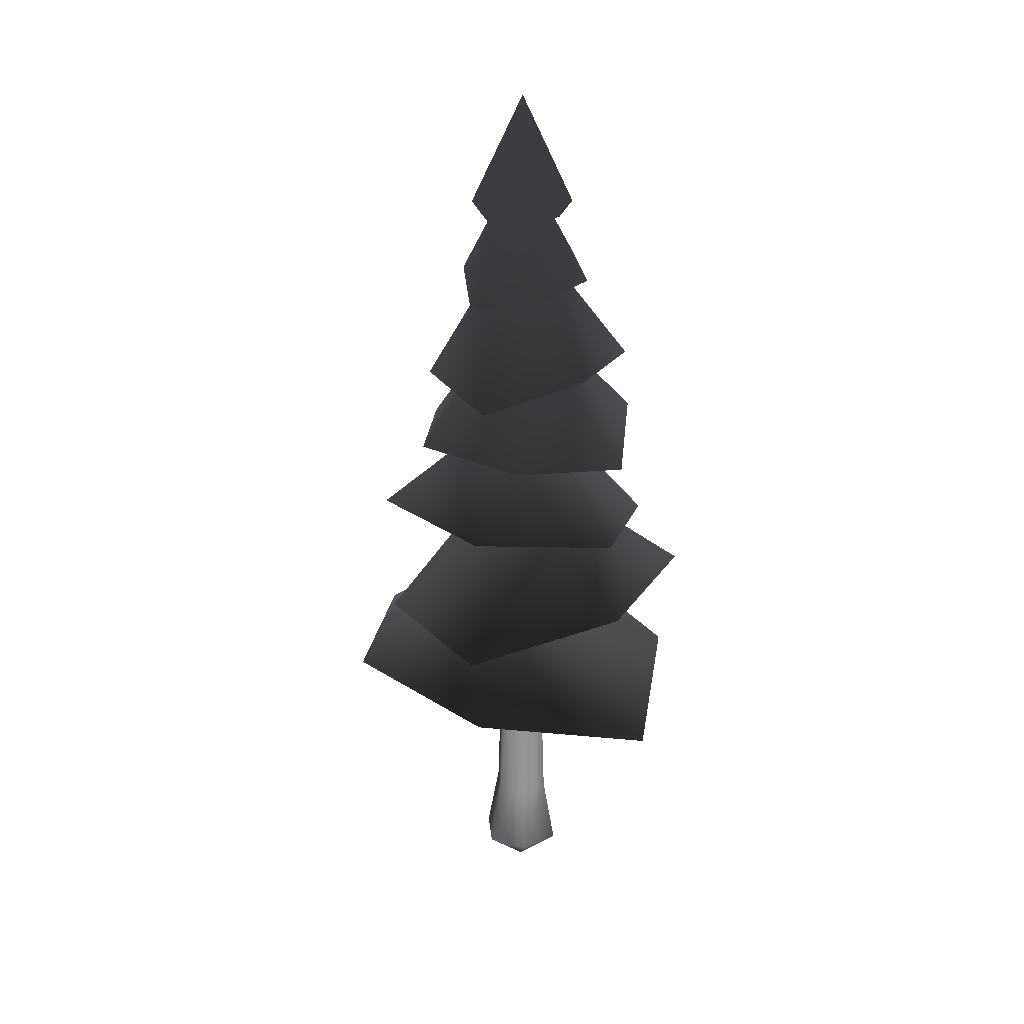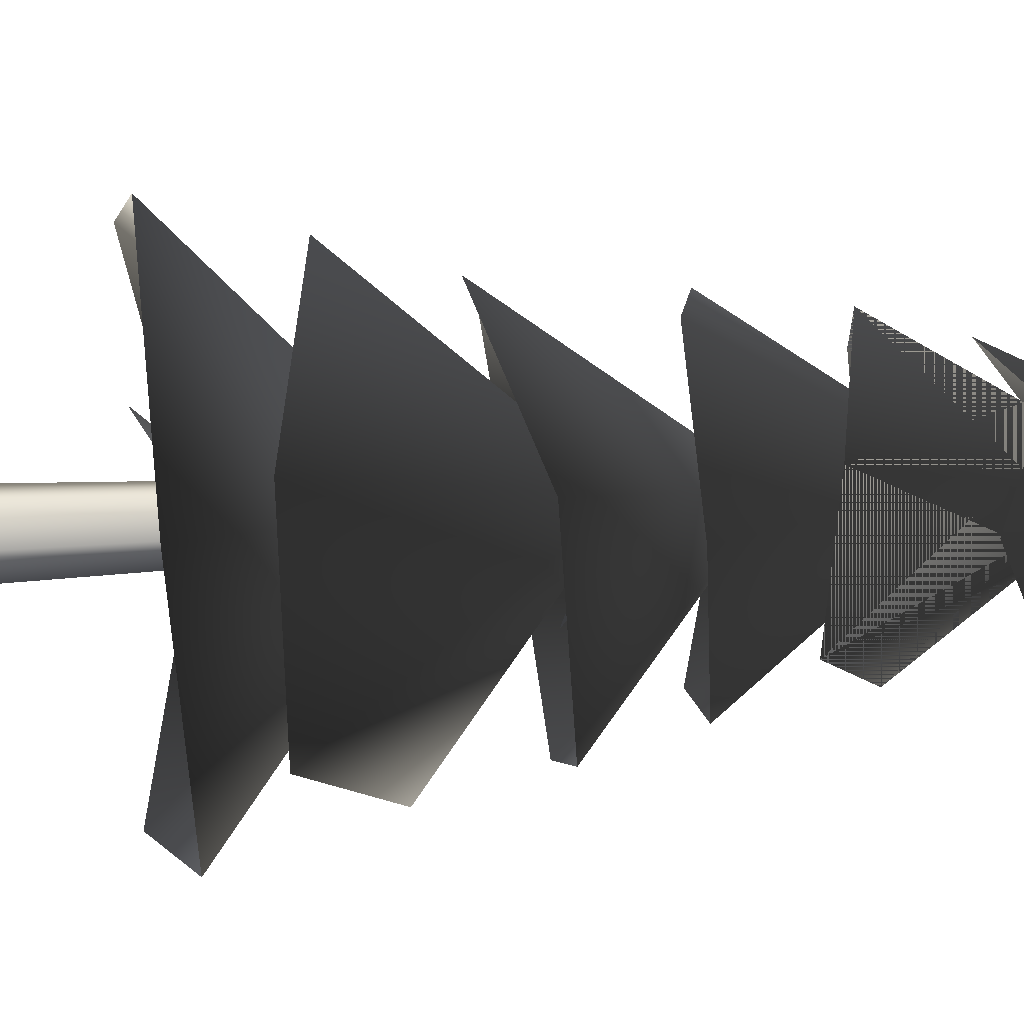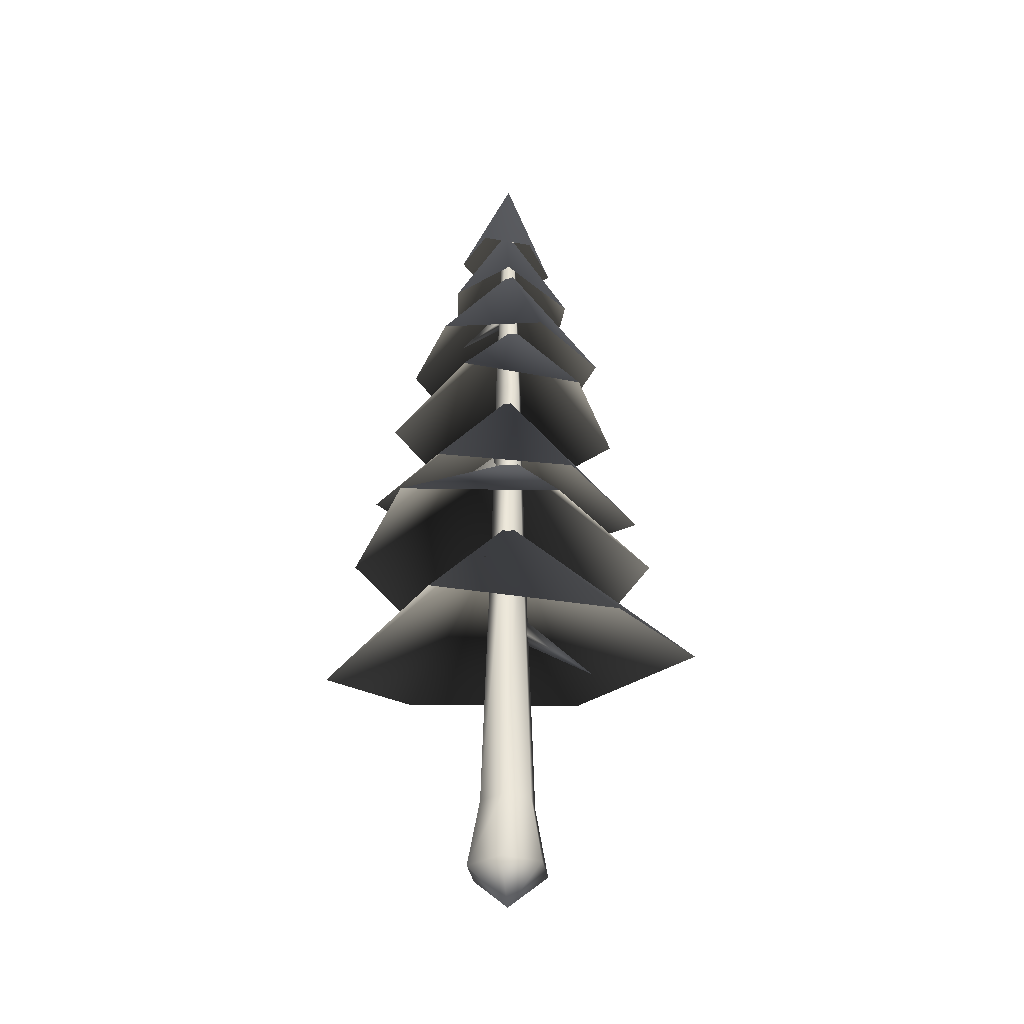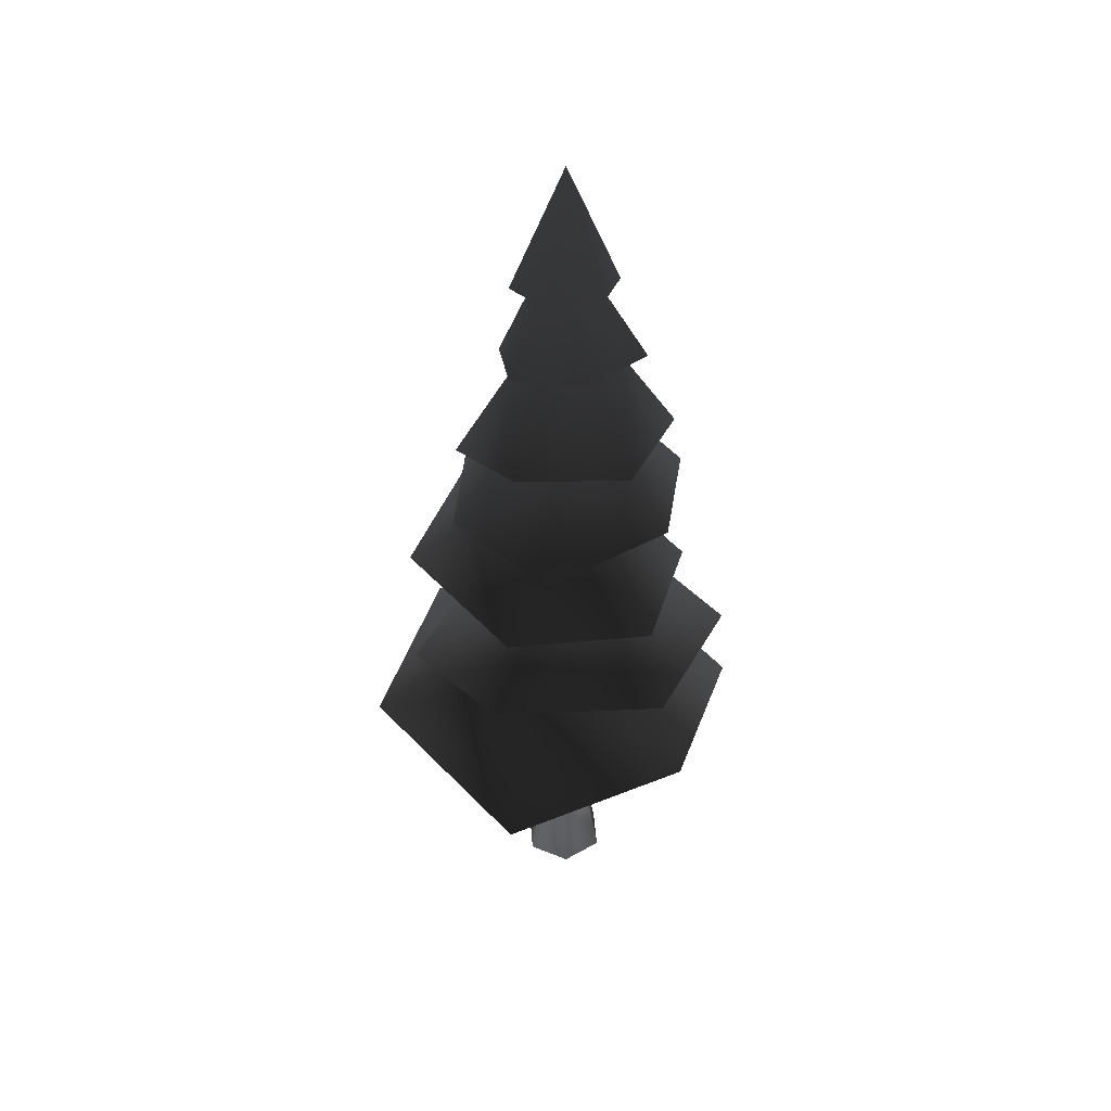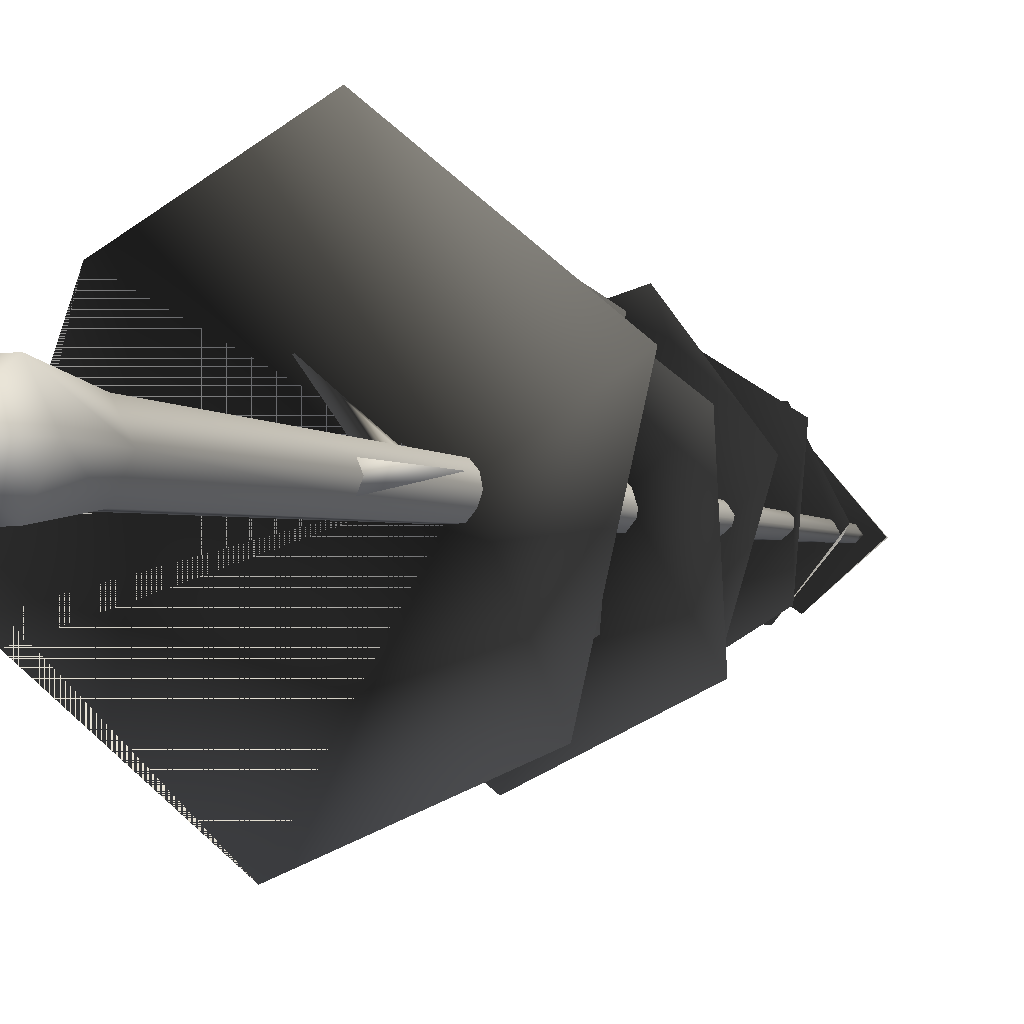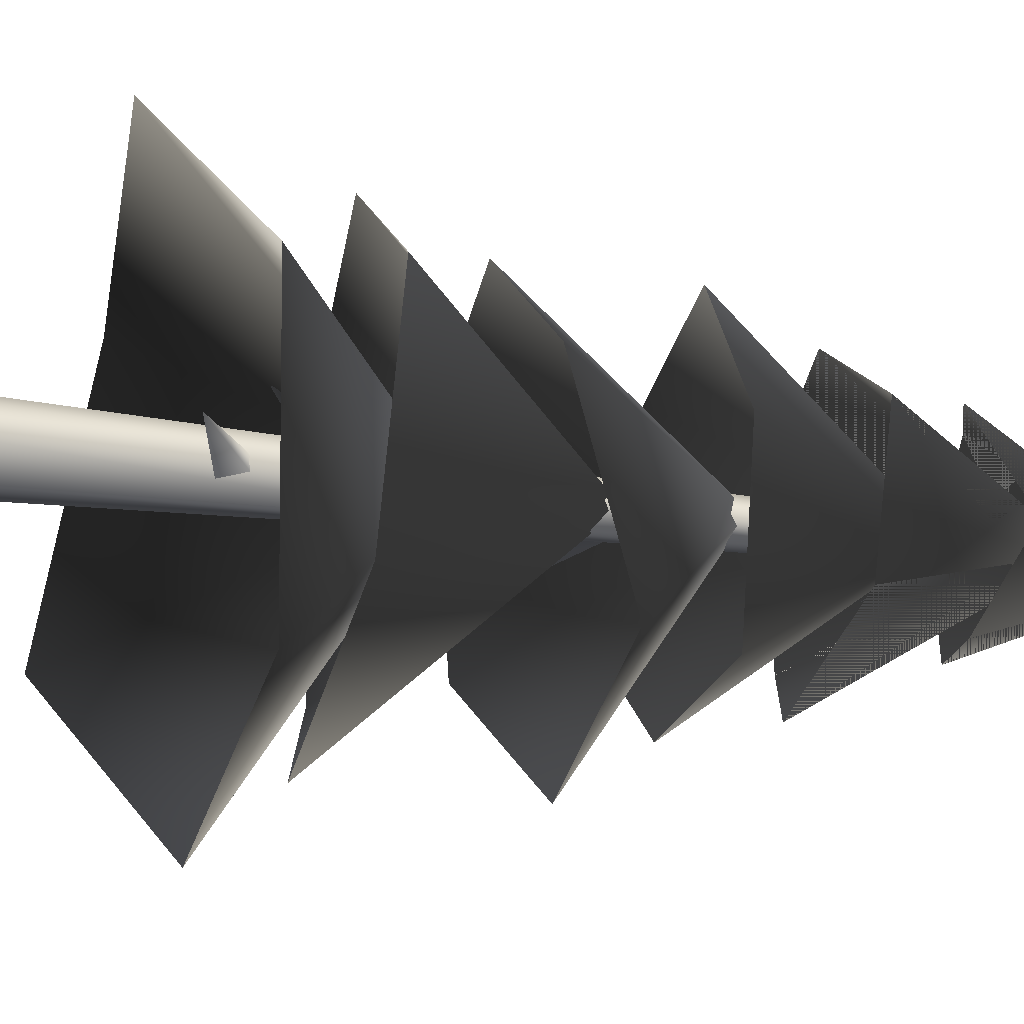
<metadata>
{"format":"obj","ext":"obj","renderer":"f3d","projection":"perspective","resolution":1024,"background":"white","views":[{"elev":25.8,"azim":-155.4,"up":"+Y"},{"elev":-40.6,"azim":94.1,"up":"+Z"},{"elev":-32.7,"azim":-21.5,"up":"+Y"},{"elev":42.4,"azim":-94.1,"up":"+Y"},{"elev":-3.5,"azim":31.2,"up":"+Z"},{"elev":-17.1,"azim":71.3,"up":"+Z"}]}
</metadata>
<code>
g valley_tree01_LOD1
v -0 20.71 0
v 1.272 18.03 -0.153
v 0.151 17.83 1.185
v 0.1469 17.68 -1.199
v -0.98 18.08 0.7597
v -1.169 18.03 -0.4778
v -0.0171 19.22 -0.09622
v -0.6698 16.37 1.725
v -1.582 16.27 0.3184
v 1.031 15.58 1.536
v -1.034 16.13 -1.278
v 1.567 16.31 -0.05321
v 0.713 15.7 -1.414
v 0.05331 17.62 0.05061
v -0.08886 13.53 -2.467
v 1.956 13.89 -1.233
v -2.197 14.31 -1.277
v 2.055 14.14 1.167
v -2.259 14.23 1.259
v -0.06099 14.11 2.456
v 0.1361 15.68 0.02656
v -2.944 11.87 -0.5643
v -1.061 12.2 -2.599
v -2.03 12.47 2.144
v 1.702 12.27 -2.162
v 0.8369 12.21 2.777
v 2.689 12.08 0.5351
v -0.0801 13.14 0.1936
v 3.158 9.541 0.9445
v 0.5416 9.514 2.901
v 2.751 10.63 -2.227
v -2.543 9.777 1.805
v -0.4249 10.64 -3.632
v -3.077 10.17 -1.516
v 0.1745 11.35 0
v -0.2878 7.295 -3.657
v 2.854 7.403 -1.788
v -3.445 8.39 -1.879
v 3.027 7.709 1.87
v -3.54 8.401 2.006
v -0.1966 8.018 3.843
v 3.173 6.219 -3.007
v 4.484 5.82 1.235
v -0.04754 9.236 0.1511
v -0.947 6.219 -4.608
v 1.065 4.904 4.21
v -4.117 4.897 -1.578
v -2.964 5.519 2.599
v -0 20.71 0
v 0.151 17.83 1.185
v 1.272 18.03 -0.153
v 0.1469 17.68 -1.199
v -0.98 18.08 0.7597
v -1.169 18.03 -0.4778
v -0.0171 19.22 -0.09622
v -1.582 16.27 0.3184
v -0.6698 16.37 1.725
v 1.031 15.58 1.536
v -1.034 16.13 -1.278
v 1.567 16.31 -0.05321
v 0.713 15.7 -1.414
v 0.05331 17.62 0.05061
v 1.956 13.89 -1.233
v -0.08886 13.53 -2.467
v -2.197 14.31 -1.277
v 2.055 14.14 1.167
v -2.259 14.23 1.259
v -0.06099 14.11 2.456
v 0.1361 15.68 0.02656
v -1.061 12.2 -2.599
v -2.944 11.87 -0.5643
v -2.03 12.47 2.144
v 1.702 12.27 -2.162
v 0.8369 12.21 2.777
v 2.689 12.08 0.5351
v -0.0801 13.14 0.1936
v 0.5416 9.514 2.901
v 3.158 9.541 0.9445
v 2.751 10.63 -2.227
v -2.543 9.777 1.805
v -0.4249 10.64 -3.632
v -3.077 10.17 -1.516
v 0.1745 11.35 0
v 2.854 7.403 -1.788
v -0.2878 7.295 -3.657
v -3.445 8.39 -1.879
v 3.027 7.709 1.87
v -3.54 8.401 2.006
v -0.1966 8.018 3.843
v 3.173 6.219 -3.007
v -0.04754 9.236 0.1511
v 4.484 5.82 1.235
v -0.947 6.219 -4.608
v 1.065 4.904 4.21
v -4.117 4.897 -1.578
v -2.964 5.519 2.599
v 0.192 6.232 0.2483
v 0.192 6.729 0.1204
v 2.266 5.526 -0.0464
v 0.192 6.232 -0.2483
v 0.192 6.232 0.2483
v 2.266 5.526 -0.0464
v 0.07733 19.5 0.1339
v -0 19.91 0
v 0.1547 19.5 0
v 0.1547 19.5 0
v -0 19.91 0
v 0.07733 19.5 -0.1339
v -0.01655 15.94 -0.2219
v -0.05763 16.33 -0.1296
v -1.143 15.08 -0.5032
v -0.05763 16.33 -0.1296
v -0.1349 16.33 0.04386
v -1.143 15.08 -0.5032
v -0.3083 7.803 0.0044
v -0.2041 8.3 0.07875
v -1.27 7.216 1.654
v -0.008263 8.3 0.2186
v 0.09585 7.803 0.293
v -0.3083 7.803 0.0044
v 0.09585 7.803 0.293
v -0.008263 8.3 0.2186
v -0.2041 8.3 0.07875
v -0.3083 7.803 0.0044
v 0.192 6.729 0.1204
v 0.192 6.729 -0.1204
v 2.266 5.526 -0.0464
v 0.192 6.232 -0.2483
v 0.192 6.232 -0.2483
v 0.192 6.729 -0.1204
v 0.192 6.729 0.1204
v 0.192 6.232 0.2483
v 0.5002 0 -0.8665
v 0.3453 1.645 -0.5981
v -0.3453 1.645 -0.5981
v -0.5002 0 -0.8665
v -0.6906 1.645 0
v -1 0 0
v -0.3453 1.645 0.5981
v -0.5002 0 0.8665
v -0.2226 9.005 0.3856
v -0.4452 9.005 0
v -0.2226 9.005 -0.3856
v -0.1761 13.51 0.305
v -0.3522 13.51 0
v -0.07733 19.5 0.1339
v -0.1547 19.5 0
v -0.1761 13.51 -0.305
v -0.07733 19.5 -0.1339
v 0.2226 9.005 -0.3856
v -0.1761 13.51 -0.305
v 0.1761 13.51 -0.305
v -0.2226 9.005 -0.3856
v -0.1761 13.51 -0.305
v -0.4452 9.005 0
v 0.3453 1.645 -0.5981
v 0.2226 9.005 -0.3856
v -0.3453 1.645 -0.5981
v -0.5002 0 0.8665
v -0.3453 1.645 0.5981
v 0.3453 1.645 0.5981
v 0.5002 0 0.8665
v -0.3453 1.645 0.5981
v 0.2226 9.005 0.3856
v -0.2226 9.005 0.3856
v 0.4452 9.005 0
v 0.1761 13.51 0.305
v 0.6906 1.645 0
v 0.2226 9.005 -0.3856
v 0.3453 1.645 -0.5981
v -0.1761 13.51 0.305
v 0.07733 19.5 0.1339
v -0.07733 19.5 0.1339
v 0.5002 0 0.8665
v 0.3453 1.645 0.5981
v 0.6906 1.645 0
v 1 0 0
v 1 0 0
v 0.3453 1.645 -0.5981
v 0.5002 0 -0.8665
v 0.4452 9.005 0
v 0.1761 13.51 -0.305
v 0.2226 9.005 -0.3856
v 0.3522 13.51 0
v 0.2226 9.005 0.3856
v 0.1761 13.51 0.305
v 0.1547 19.5 0
v 0.07733 19.5 0.1339
v 0.1761 13.51 -0.305
v 0.07733 19.5 -0.1339
v -0.07733 19.5 -0.1339
v -0.1761 13.51 -0.305
v 0.3522 13.51 0
v 0.1547 19.5 0
v 0.07733 19.5 -0.1339
v 0.1761 13.51 -0.305
v -0.5002 0 -0.8665
v -0 -0.8628 0
v 0.5002 0 -0.8665
v 1 0 0
v 0.5002 0 0.8665
v -1 0 0
v -0 -0.8628 0
v -0.5002 0 -0.8665
v -0.5002 0 0.8665
v 0.5002 0 0.8665
v 0.07733 19.5 -0.1339
v -0 19.91 0
v -0.07733 19.5 -0.1339
v -0.1547 19.5 0
v -0.1547 19.5 0
v -0 19.91 0
v -0.07733 19.5 0.1339
v 0.07733 19.5 0.1339
v -0.1349 16.33 0.04386
v -0.176 15.94 0.1361
v -1.143 15.08 -0.5032
v -0.01655 15.94 -0.2219
v -0.176 15.94 0.1361
v -0.1349 16.33 0.04386
v -0.05763 16.33 -0.1296
v -0.01655 15.94 -0.2219
v -0.06072 11.05 -0.2956
v -0.1108 11.55 -0.1779
v -1.553 10.38 -0.6573
v -0.205 11.55 0.04362
v -0.255 11.05 0.1613
v -0.06072 11.05 -0.2956
g valley_tree01_LOD1_0
f 3 2 1
f 2 4 1
f 5 3 1
f 4 6 1
f 6 5 1
f 9 8 7
f 8 10 7
f 11 9 7
f 10 12 7
f 13 11 7
f 12 13 7
f 16 15 14
f 15 17 14
f 18 16 14
f 17 19 14
f 20 18 14
f 19 20 14
f 23 22 21
f 22 24 21
f 25 23 21
f 24 26 21
f 27 25 21
f 26 27 21
f 30 29 28
f 29 31 28
f 32 30 28
f 31 33 28
f 34 32 28
f 33 34 28
f 37 36 35
f 36 38 35
f 39 37 35
f 38 40 35
f 41 39 35
f 40 41 35
f 44 43 42
f 42 45 44
f 44 46 43
f 45 47 44
f 44 48 46
f 44 47 48
f 51 50 49
f 52 51 49
f 50 53 49
f 54 52 49
f 53 54 49
f 57 56 55
f 58 57 55
f 56 59 55
f 60 58 55
f 59 61 55
f 61 60 55
f 64 63 62
f 65 64 62
f 63 66 62
f 67 65 62
f 66 68 62
f 68 67 62
f 71 70 69
f 72 71 69
f 70 73 69
f 74 72 69
f 73 75 69
f 75 74 69
f 78 77 76
f 79 78 76
f 77 80 76
f 81 79 76
f 80 82 76
f 82 81 76
f 85 84 83
f 86 85 83
f 84 87 83
f 88 86 83
f 87 89 83
f 89 88 83
f 92 91 90
f 93 90 91
f 94 91 92
f 95 93 91
f 96 91 94
f 95 91 96
g valley_tree01_LOD1_1
f 99 98 97
f 102 101 100
f 105 104 103
f 108 107 106
f 111 110 109
f 114 113 112
f 117 116 115
f 117 118 116
f 117 119 118
f 117 120 119
f 123 122 121
f 124 123 121
f 127 126 125
f 127 128 126
f 131 130 129
f 132 131 129
f 135 134 133
f 136 135 133
f 137 135 136
f 138 137 136
f 139 137 138
f 140 139 138
f 139 141 137
f 137 142 135
f 141 142 137
f 142 143 135
f 141 144 142
f 144 145 142
f 144 146 145
f 146 147 145
f 145 147 148
f 147 149 148
f 143 151 150
f 151 152 150
f 145 154 153
f 155 145 153
f 153 157 156
f 158 153 156
f 161 160 159
f 162 161 159
f 161 164 163
f 164 165 163
f 166 164 161
f 164 167 165
f 168 166 161
f 169 166 168
f 170 169 168
f 167 171 165
f 167 172 171
f 172 173 171
f 176 175 174
f 177 176 174
f 179 176 178
f 180 179 178
f 183 182 181
f 182 184 181
f 181 184 185
f 184 186 185
f 184 187 186
f 187 188 186
f 191 190 189
f 192 191 189
f 195 194 193
f 196 195 193
f 199 198 197
f 200 198 199
f 201 198 200
f 204 203 202
f 202 203 205
f 205 203 206
f 209 208 207
f 210 208 209
f 213 212 211
f 214 212 213
f 217 216 215
f 217 218 216
f 221 220 219
f 222 221 219
f 225 224 223
f 225 226 224
f 225 227 226
f 225 228 227

</code>
